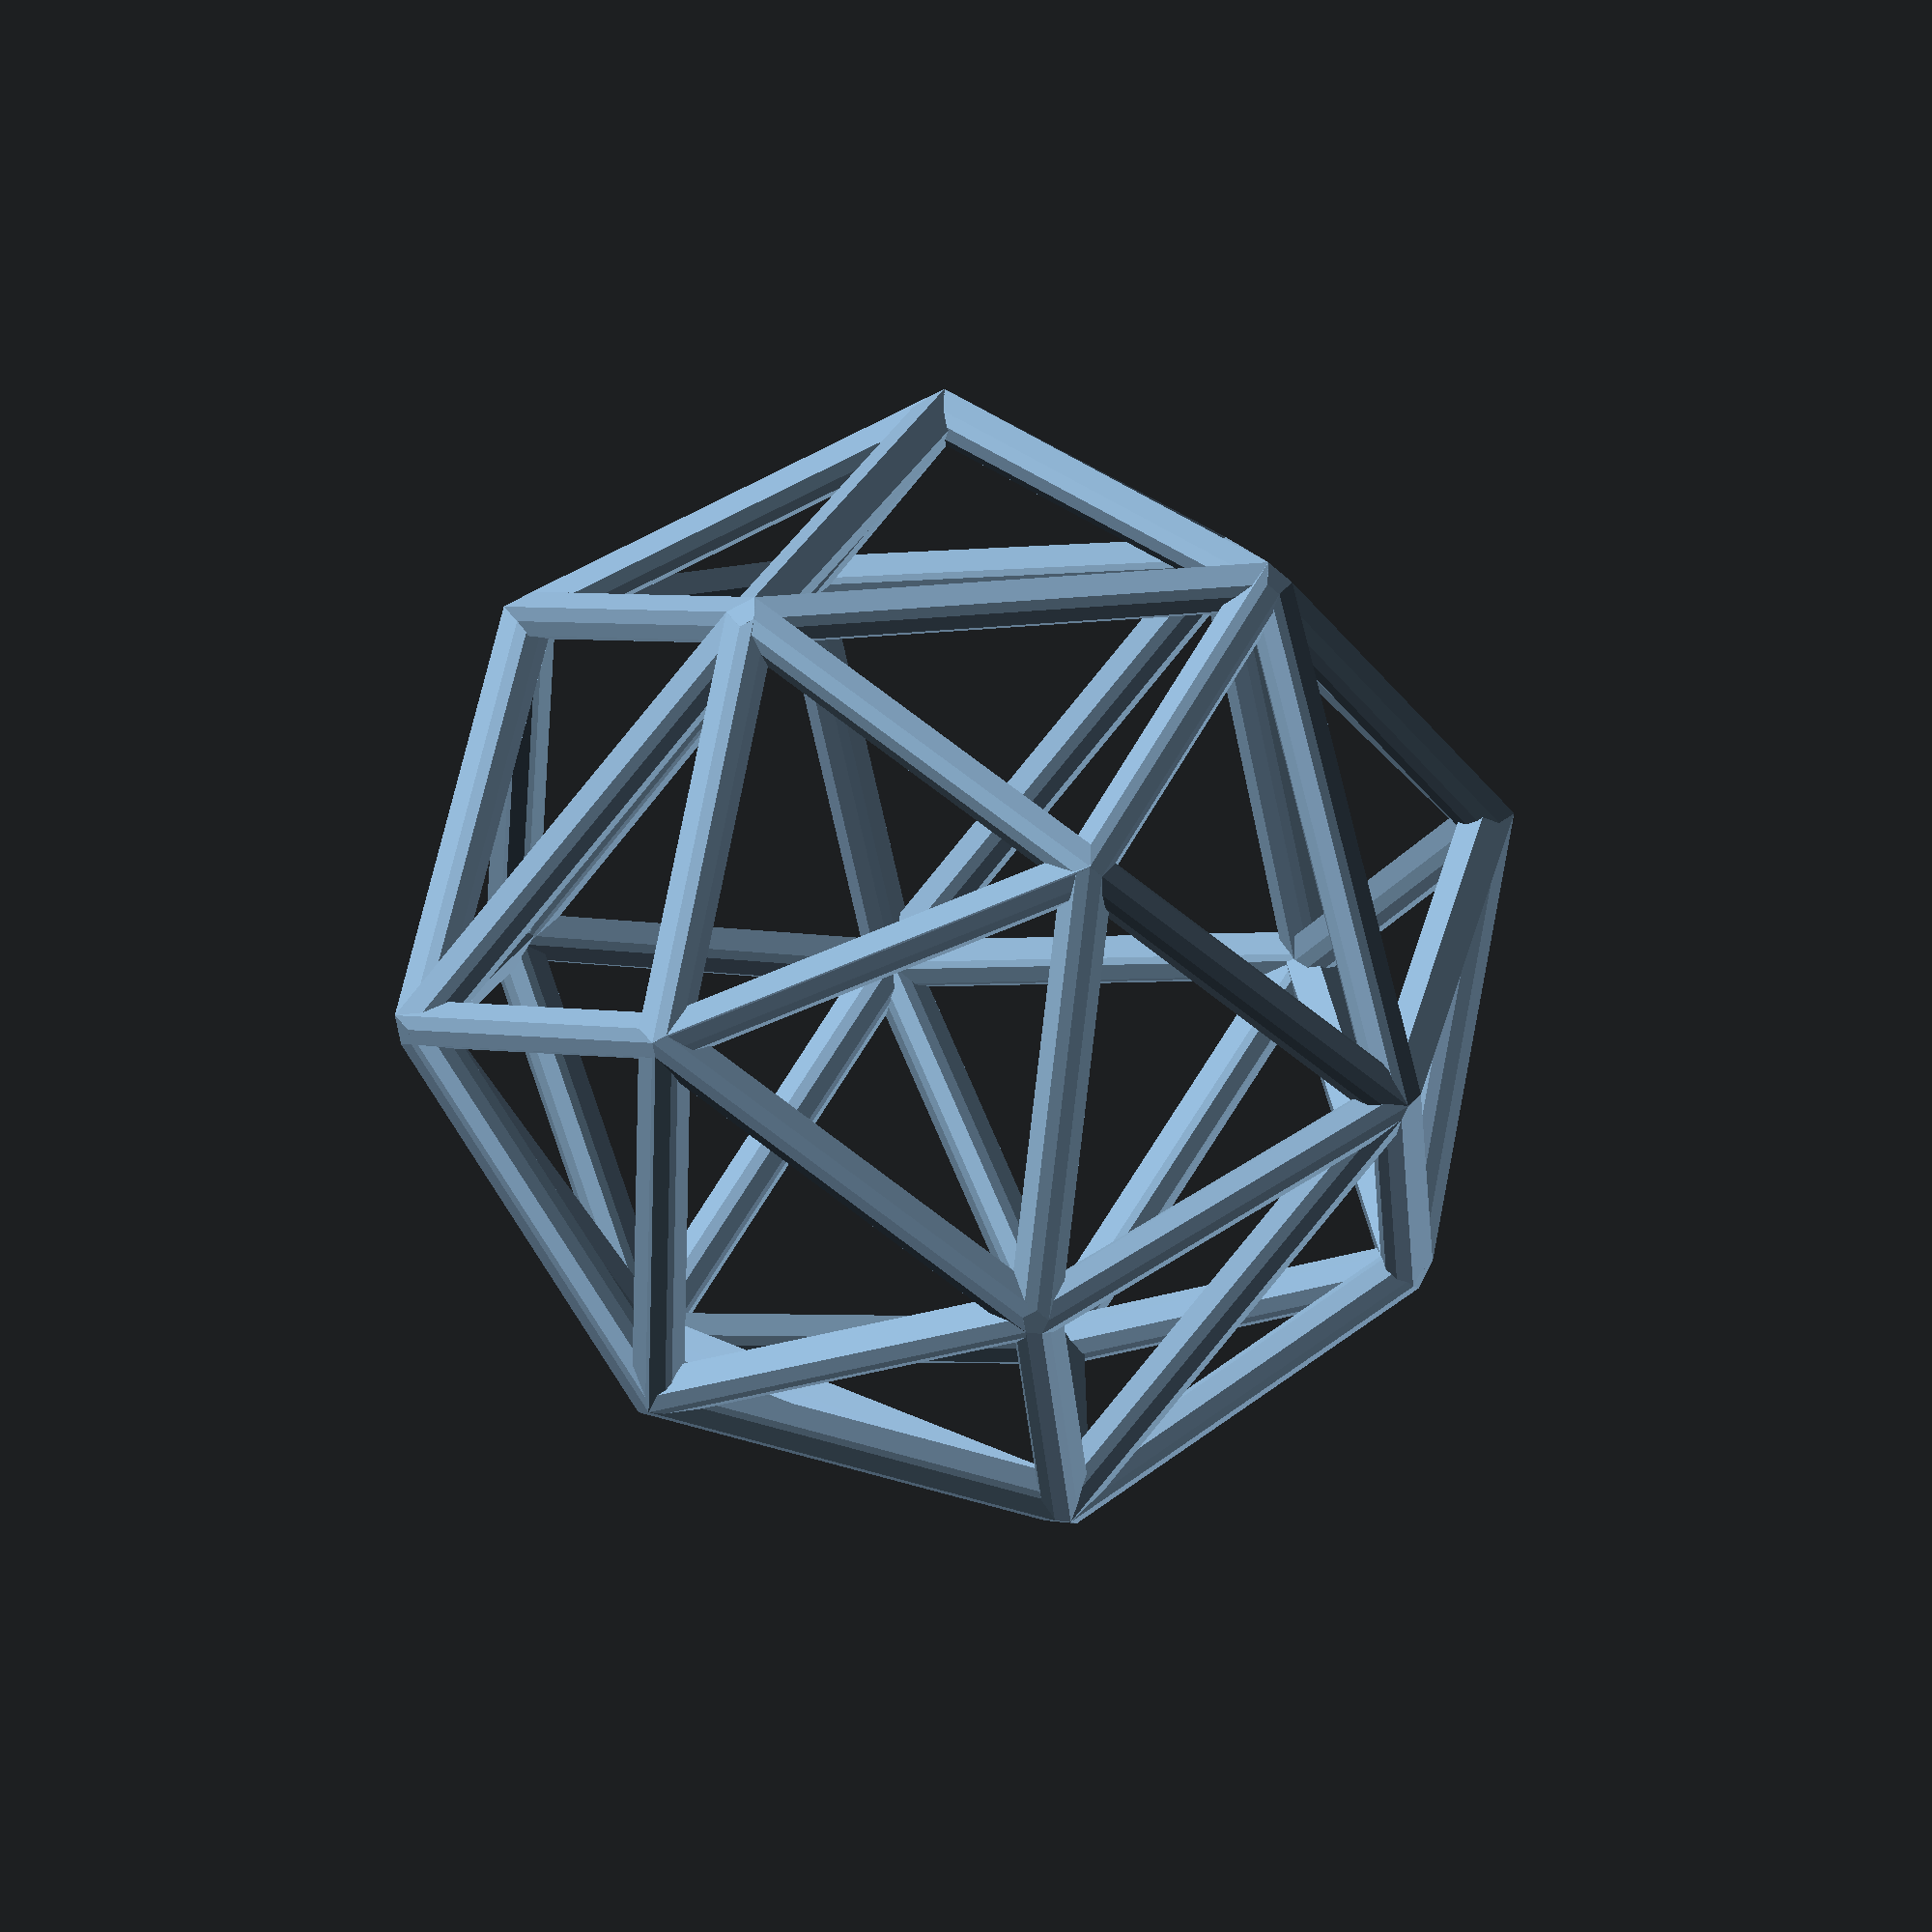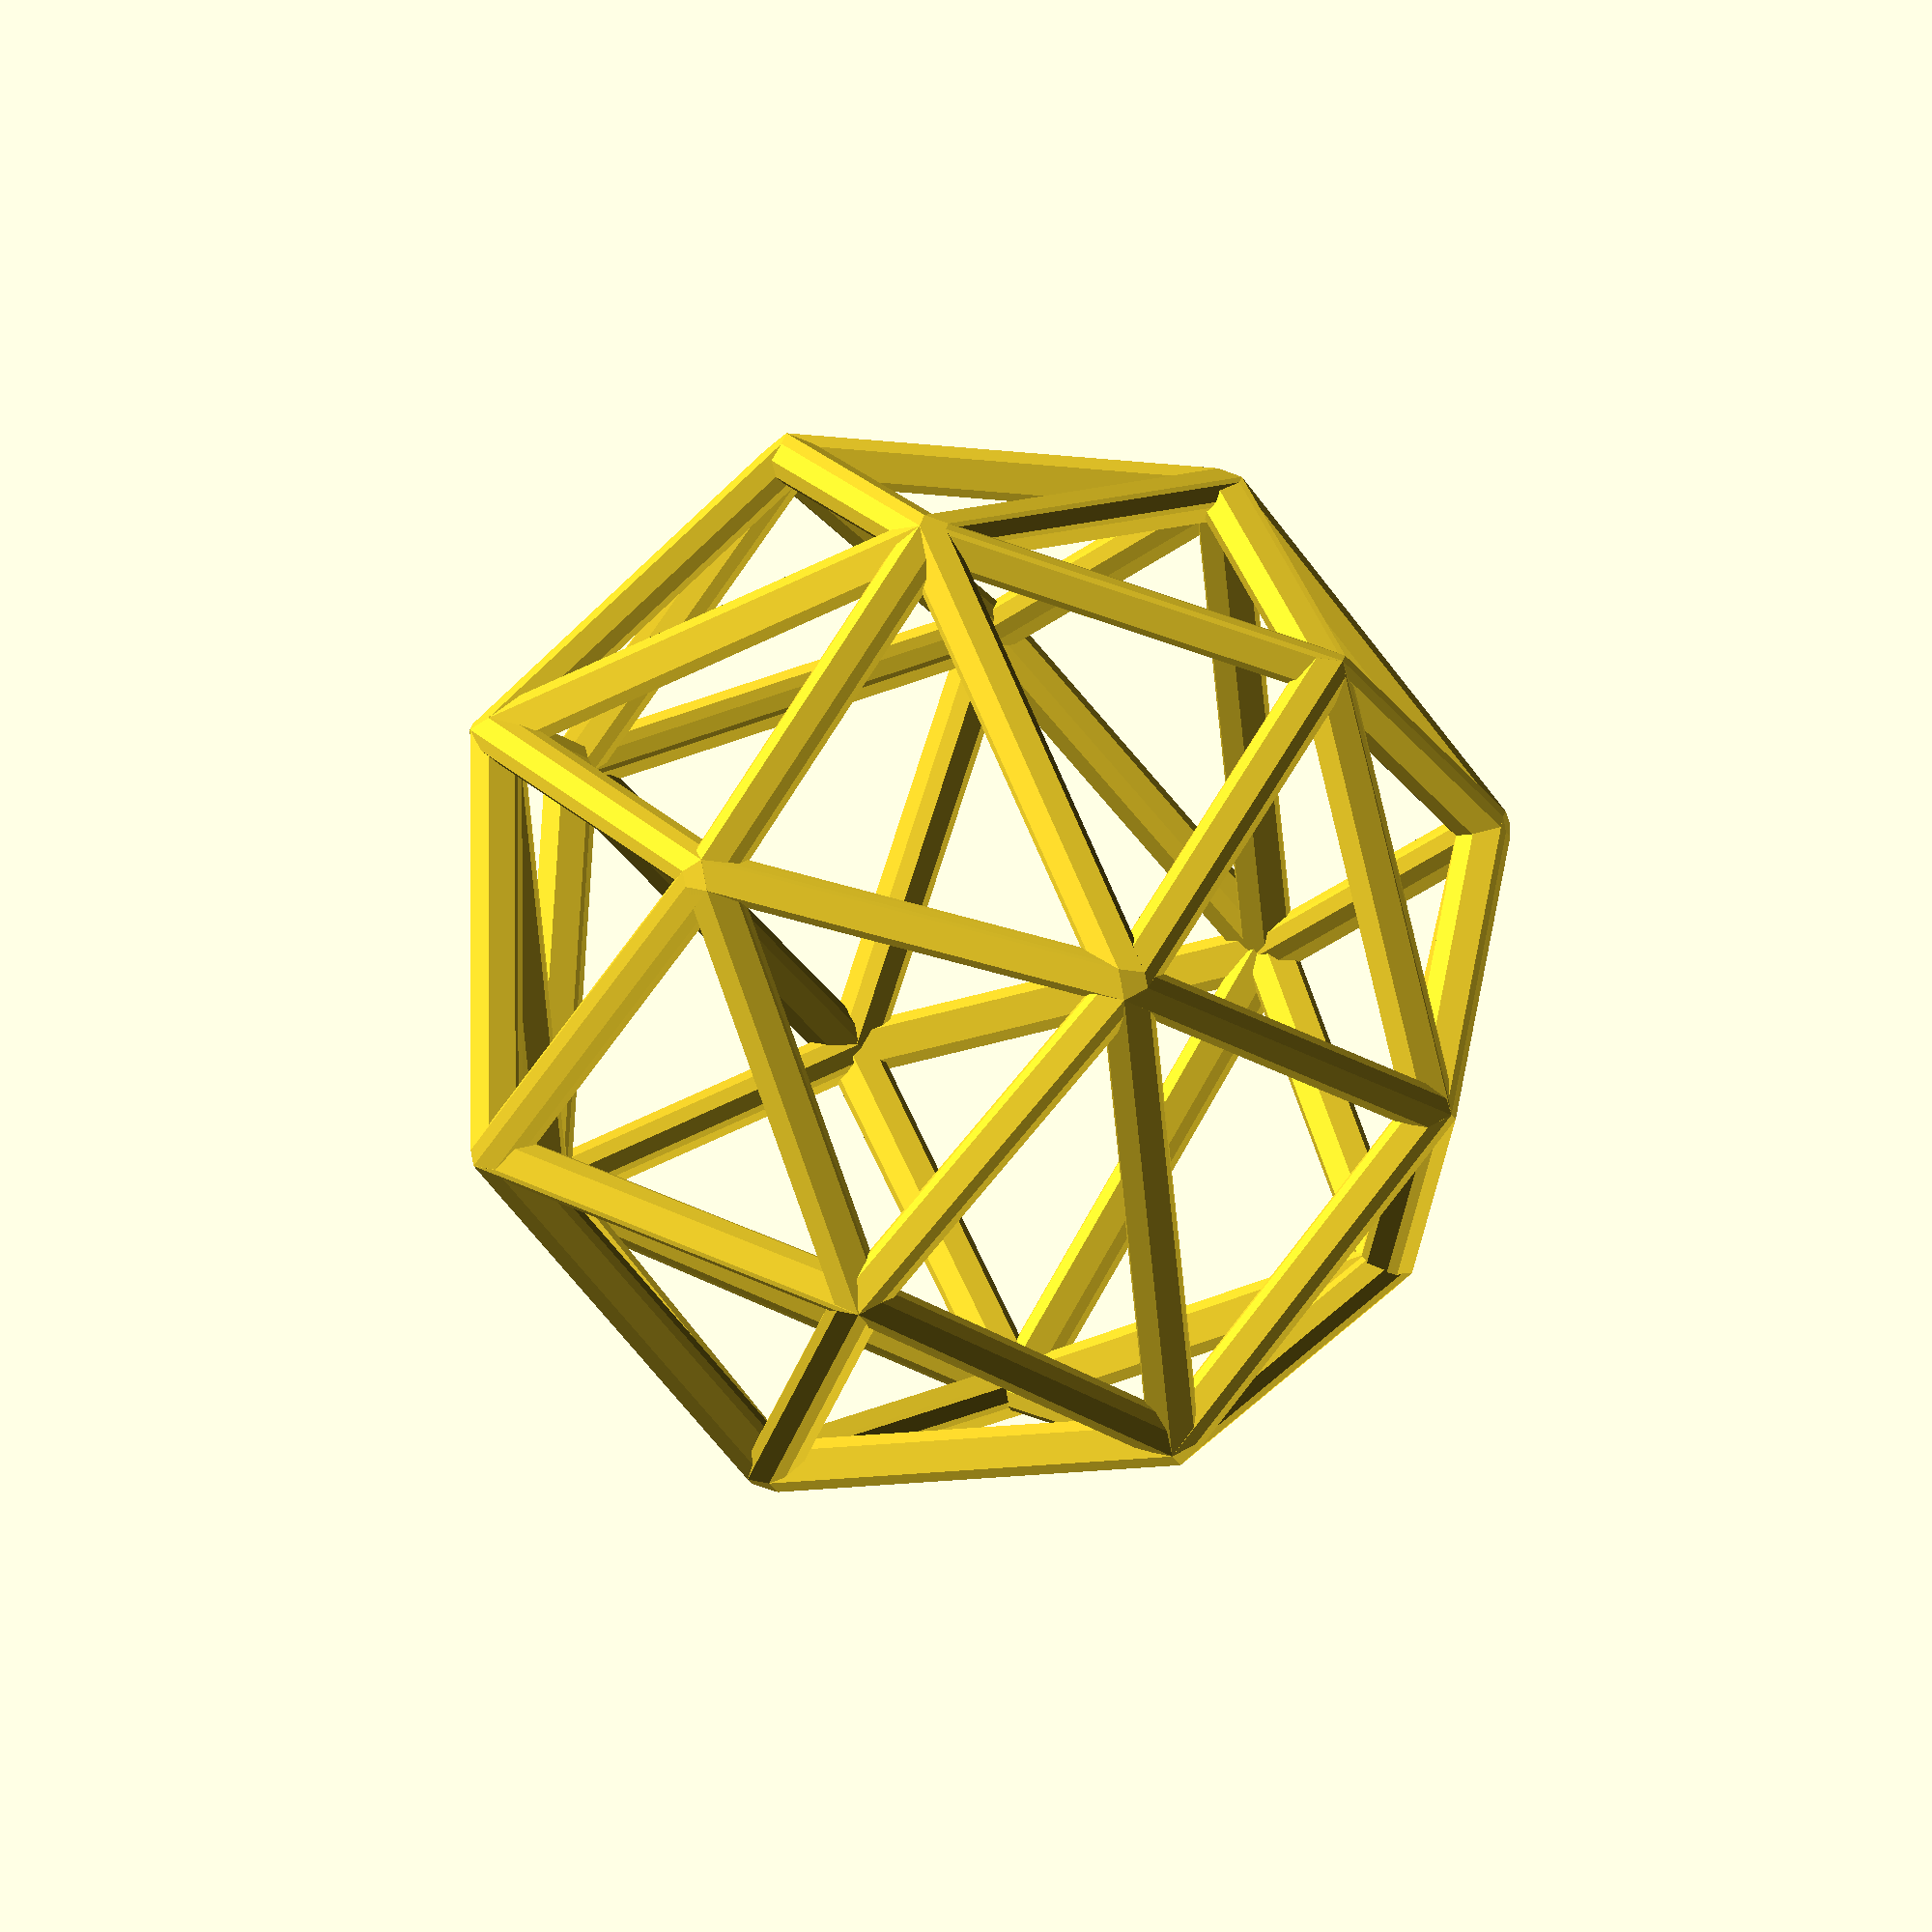
<openscad>
$fn=5;
$fa=5;

// PINTA UN PALO
module palo(a,b,r){
    hull(){
        translate(a) sphere(r);
        translate(b) sphere(r);
    }
}

// DISTANCIA ENTRE PUNTOS TRIDIMENSIONALES
function distancia(a,b) = 
  let(
    dx = a[0]-b[0],
    dy = a[1]-b[1],
    dz = a[2]-b[2]
  )
  sqrt(dx*dx + dy*dy + dz*dz);

// SUMA UNA LISTA DE PUNTOS
function sumaPuntos(lista) = suma(lista,[0,0,0],0);

//echo( concat( "sumaPuntos:" , sumaPuntos([[0,1,2],[3,4,5]]) ) );

// SUMA UNA LISTA DE COSAS (POR DEFECTO, NÚMEROS)
function suma(lista,retorno=0,i=0) = 
  i>=len(lista) ? 
  retorno : 
  suma(lista,lista[i]+retorno,i+1); 

// LISTA DE DISTANCIAS ENTRE DOS LISTAS DE PUNTOS DE LA MISMA LONGITUD
function distancias(puntos1, puntos2 ) =    [
     for( i =[0:1:len(puntos1)-1] )
         distancia(puntos1[i],puntos2[i])
];

// SUMA DE LAS DISTANCIAS ENTRE DOS LISTAS DE PUNTOS
function errorTotal(puntos1,puntos2) = suma(distancias(puntos1,puntos2));
  
//puntosDePrueba = [
//  [[0,0,0],[0,0,0]],
//  [[0,0,1],[1,1,0]]
//];
  
//echo( distancias(puntosDePrueba[0],puntosDePrueba[1] ) );

//echo( errorTotal(puntosDePrueba[0],puntosDePrueba[1] ) );

// FUERZAS ELECTROSTÁTICAS ENTRE UN PUNTO Y UNA LISTA DE PUNTOS (TODOS SE REPELEN)
function fuerzasParaPunto( p, puntos ) = [
     for( punto = puntos )
       let(
          d = distancia(p,punto)
       )
       if( punto != p )  
            (p - punto)/(d*d)
];

function modulo(vector) = distancia(vector,[0,0,0]);
       
// VECTOR CON LA MISMA DIRECCION, PERO CON UN MÓDULO DADO       
function normaliza( p, radio ) = radio * p / modulo(p);
    
// SUMA A UN PUNTO TODAS LAS FUERZAS DEL RESTO DE PUNTOS, Y LO ENCIERRA EN UNA ESFERA
function nuevoPuntoParaIteracion(p,puntos, radio=100) = 
     let(
        fuerzas = fuerzasParaPunto( p, puntos ),
        factorDeAmpliacion = radio*radio,
        fuerza = sumaPuntos(fuerzas)*factorDeAmpliacion,
        nuevoPunto = p + fuerza
     )
     normaliza(nuevoPunto,radio);

// CREA UN PUNTO TRIDIMENSIONAL ALEATORIO CON COORDENADAS ENTRE -1000 Y 1000
function puntoAleatorio() = rands(-1000,1000,3);

// CREA UNA LISTA DE n PUNTOS ALEATORIOS
function puntosAleatorios(n) = [for( i=[0:n-1] ) puntoAleatorio()];


//puntosIniciales = puntosAleatorios(5);
//echo( concat( "fuerzasParaPunto:", fuerzasParaPunto(puntosIniciales[0],puntosIniciales ) ) );
//echo( concat( "suma fuerzasParaPunto:", sumaPuntos(fuerzasParaPunto(puntosIniciales[0],puntosIniciales )) ) );
//echo( concat( "nuevo punto para iteracion:", nuevoPuntoParaIteracion(puntosIniciales[0],puntosIniciales)));

// CALCULA LA NUEVA POSICIÓN DE UNA LISTA DE CARGAS ELECTROSTÁTICAS ENCERRADAS EN UNA ESFERA
function iteracion(puntos, radio=100) = [
   for( i = puntos) nuevoPuntoParaIteracion(i,puntos,radio)
];

// ITERA EL CÁLCULO DE LA NUEVA POSICIÓN DE LAS CARGAS HASTA UN ERROR O MÁXIMO DE INTERACIONES
function iteraCalculoDePuntos( puntos, radio=100, errorMaximo=0.01, contador=0, iteracionesMaximas=1000 ) =
  let( 
    siguientesPuntos = iteracion(puntos,radio), 
    error = errorTotal(siguientesPuntos, puntos)
  )
  error <= errorMaximo || contador >= iteracionesMaximas ? 
        siguientesPuntos : 
        iteraCalculoDePuntos(siguientesPuntos, radio, errorMaximo, contador+1,iteracionesMaximas);


//echo( concat("iteracion:" , iteracion(puntosIniciales)));




//echo( concat( "itera", iteraCalculoDePuntos(puntosIniciales)));

//puntos = iteraCalculoDePuntos(puntosIniciales);

// CALCULA LOS VERTICES DE UN POLIEDRO ELECTROSTÁTICO ITERANDO n PUNTOS ALEATORIOS
function verticesPoliedroElectrostatico(n) = iteraCalculoDePuntos(puntosAleatorios(n));

// GENERA LA UNIÓN DE TODOS CON TODOS LOS VÉRTICES DE UN GRUPO DE PUNTOS
// NOTA: INCLUYE LOS PALOS INTERNOS QUE QUEREMOS QUITAR
module todosLosPalosDePuntos(puntos){
    for( p1 = puntos, p2 = puntos ){
        palo(p1,p2,10);
    }
}

// VER LA WIKIPEDIA
function productoEscalar(v1,v2) =
  suma( [ 
    for(i=[0:len(v1)-1]) v1[i]*v2[i] 
  ] );

// VER LA WIKIPEDIA
function productoVectorial(v1,v2) = 
[
    v1[1]*v2[2] - v1[2]*v2[1],
    - v1[0]*v2[2] + v1[2]*v2[0],
    v1[0]*v2[1] - v1[1]*v2[0]
];

//echo( concat( "CROSS1:", productoVectorial([1,-5,1],[10,1,0])));
//echo( concat( "CROSS2:",             cross([1,-5,1],[10,1,0])));

    
// ECUACION DEL PLANO ax+by+cz+d=0
// SI DA 0, ES DEL PLANO
// SI DA >0, ES DE UN LADO DEL PLANO
// SI DA <0, ES DEL OTRO LADO
// SE DEVUELVE [[a,b,c],d] VECTOR NORMAL Y CONSTANTE
function ecuacionDePlanoPorTresPuntos(p1,p2,p3) =
  let(
    puntoEnElPlano = p1,
    vector1 = p2-p1,
    vector2 = p3-p1,
    normal = productoVectorial(vector1,vector2),
    d = -productoEscalar(puntoEnElPlano,normal)
  )
  [normal,d];

// ECUACION DEL PLANO, PERO LOS TRES PUNTOS VIENEN EN UNA LISTA  
function ecuacionDePlanoPorTresPuntosEnLista(lista) =
   ecuacionDePlanoPorTresPuntos(lista[0],lista[1],lista[2]);


// RECIBE EL PLANO [[a,b,c],d] Y SUSTITUYE UN PUNTO
// DARÁ CERO SI EL PUNTO ES DEL PLANO
// DARA >0 O <0 SI ESTÁ EN UN LADO U OTRO DEL PLANO
function sustituyeEcuacionPlano(ecuacion,punto) =
    productoEscalar(ecuacion[0],punto) + ecuacion[1];
    
    
// PARA UNA LISTA DE VALORES, DECIDE SI SON TODOS MAYORES QUE UN UMBRAL    
function todosMayoresOIgualesQue(valores,umbral) =
    let(
        comprobaciones = [
            for( v=valores )
                v - umbral >= 0 ?
                1 :
                0
        ]
    )
    suma(comprobaciones) == len(valores);
            
            
    
// TODOS LOS TRIPLETES (SIN REPETICION) DE LOS NÚMEROS 0 ... HASTA n-1
function todosLosTripletesHasta(n) = [
      for( i=[0:n-3] , j=[i+1:n-2] , k=[j+1:n-1] ) [i,j,k]
];
  
// LISTA CON LOS TRES PUNTOS TRIDIMENSIONALES DEL TRIÁNGULO DEFINIDO POR
// LOS VERTICES INDICADOS EN LOS ÍNDICES    
function trianguloConIndicesDeVertices(indices,vertices) =
  [vertices[indices[0]], vertices[indices[1]], vertices[indices[2]]];
  
// ARISTAS (LISTA DE DOS PUNTOS) QUE HAY EN UN TRIANGULO (O TRIPLETE)    
function aristasDeTriangulo(triplete) = [
      [triplete[0],triplete[1]],
      [triplete[1],triplete[2]],
      [triplete[2],triplete[0]]
];    
  
// SI UNA LISTA ES [[a,b],[c,d],[e,f]] la deja en [a,b,c,d,e,f]    
// SI UNA LISTA ES [[[a,b],[c,d]],[[e,f],[g,h]]] la deja en [[a,b],[c,d],[e,f],[g,h]]
function aplanaUnNivel(lista) = [
      for( a = lista , b = a ) b
];
      
     
// DECIDE SI UN VALOR YA ESTA EN UNA LISTA
function contenidoEnLista(v,lista,indice=0) =
  lista[indice] == v ? 
  true : (
    indice>=len(lista) ?
    false :
    contenidoEnLista(v,lista,indice+1)
  );
     
// AGREAGA UN VALOR A UNA LISTA
function agregarALista(lista,valor) = [
      for(i=[0:len(lista)])
          i < len(lista) ? lista[i] : valor
];
      
// QUITA ARISTAS DUPLICADAS
// LAS ARISTAS [A,B] Y [B,A] SON LA MISMA      
function quitarAristasDuplicadas(aristas,ret=[],indice=0) = 
  indice >= len(aristas) ?
  ret : 
  (
      let( 
        a1 = aristas[indice],
        a2 = [a1[1],a1[0]]
      )
      contenidoEnLista(a1,ret) || contenidoEnLista(a2,ret) ?
      quitarAristasDuplicadas(aristas,ret,indice+1) :
      quitarAristasDuplicadas(aristas,agregarALista(ret,a1),indice+1)
  );
      
// DEVUELVE UNA LISTA DE ARISTAS EXTERIORES
// UNA ARISTA SON DOS ÍNDICES QUE INDICAN LOS PUNTOS DENTRO DE
// LA LISTA DE vertices
function aristasExteriores(vertices) =
    let(
      n = len(vertices),
      indicesTriangulos = todosLosTripletesHasta(n)
    )
    aplanaUnNivel([
        for( indices = indicesTriangulos )
            if( todosLosPuntosAlMismoLado(indices,vertices) )
                aristasDeTriangulo(indices)
    ]);      
    
    
// DECIDE SI TODOS LOS PUNTOS ESTÁN EN EL MISMO LADO
// DEL PLANO QUE DEFINE UN TRIÁNGULO
function todosLosPuntosAlMismoLado(triangulo,puntos,tolerancia=1) = 
   let(
      ecuacionPlano = ecuacionDePlanoPorTresPuntosEnLista(trianguloConIndicesDeVertices(triangulo,puntos)),
      lados = [
        for(punto=puntos)
            sustituyeEcuacionPlano(ecuacionPlano,punto)
      ],
      ladosNegados = [for(lado=lados) -lado]
   )
   todosMayoresOIgualesQue(lados,-tolerancia) ||
        todosMayoresOIgualesQue(ladosNegados,-tolerancia);
        
N = 20;      
vertices = verticesPoliedroElectrostatico(N);

//tripletes = todosLosTripletesHasta(N);
//triplete0 = tripletes[0];      
//triangulo0 = trianguloConIndicesDeVertices(triplete0,vertices);
//ecuacion0 = ecuacionDePlanoPorTresPuntosEnLista(trianguloConIndicesDeVertices(triplete0,vertices));

//echo( concat( "tripletes:", tripletes));
//echo( concat( "triangulos:", [ for(t=tripletes) trianguloConIndicesDeVertices(t, vertices) ] ) ); 
    
//echo( concat( "vectorial:", productoVectorial(
//    triangulo0[1]-triangulo0[0],
//    triangulo0[2]-triangulo0[0]
//)));

//echo( concat( "ecuacion 0 0:", ecuacionDePlanoPorTresPuntos(triangulo0[0],triangulo0[1], triangulo0[2])));

//echo( concat( "ecuacion 0:", ecuacion0));

//echo( concat( "valores ecuacion", [
//    for( v=vertices ) [sustituyeEcuacionPlano(ecuacion0,v)]
//]));
    
//echo( concat( "mayores que 1:", todosMayoresOIgualesQue(
//    [for( v=vertices ) sustituyeEcuacionPlano(ecuacion0,v)],
//    -100
//)));

//echo( concat( "mayores que 2:", todosMayoresOIgualesQue(
//    [for( v=vertices ) -sustituyeEcuacionPlano(ecuacion0,v)],
//    -100
//)));


//echo( concat( "mismo lado:", todosLosPuntosAlMismoLado(triplete0,vertices)));

aristas = aristasExteriores(vertices);

//echo( concat( "exteriores:" , aristas ) );

aristasSinDuplicados = quitarAristasDuplicadas(aristas);
echo( concat( "sin duplicar aristas:" , aristasSinDuplicados ) );
        
        
//translate([300,300,0]) todosLosPalosDePuntos(vertices);
    
    
module aristasAPalos(aristas,vertices,ancho=10){
    for( i=aristas )
        palo(vertices[i[0]],vertices[i[1]],ancho);
}    
    
aristasAPalos(aristasSinDuplicados,vertices,5);

</openscad>
<views>
elev=336.6 azim=348.9 roll=357.9 proj=o view=wireframe
elev=38.7 azim=75.5 roll=106.6 proj=o view=solid
</views>
